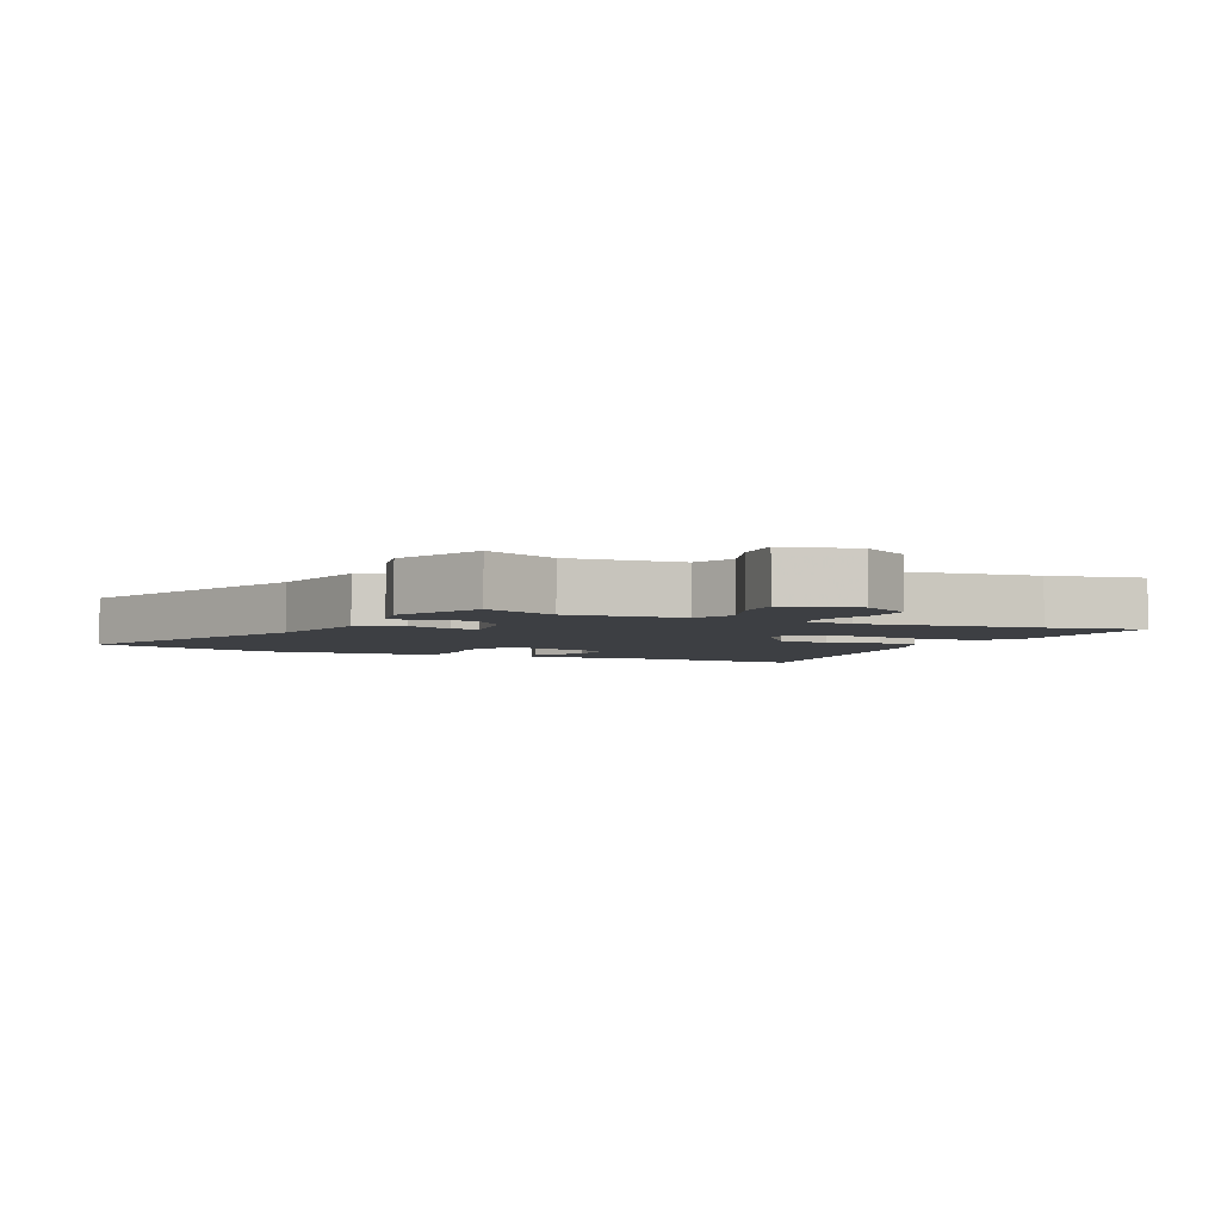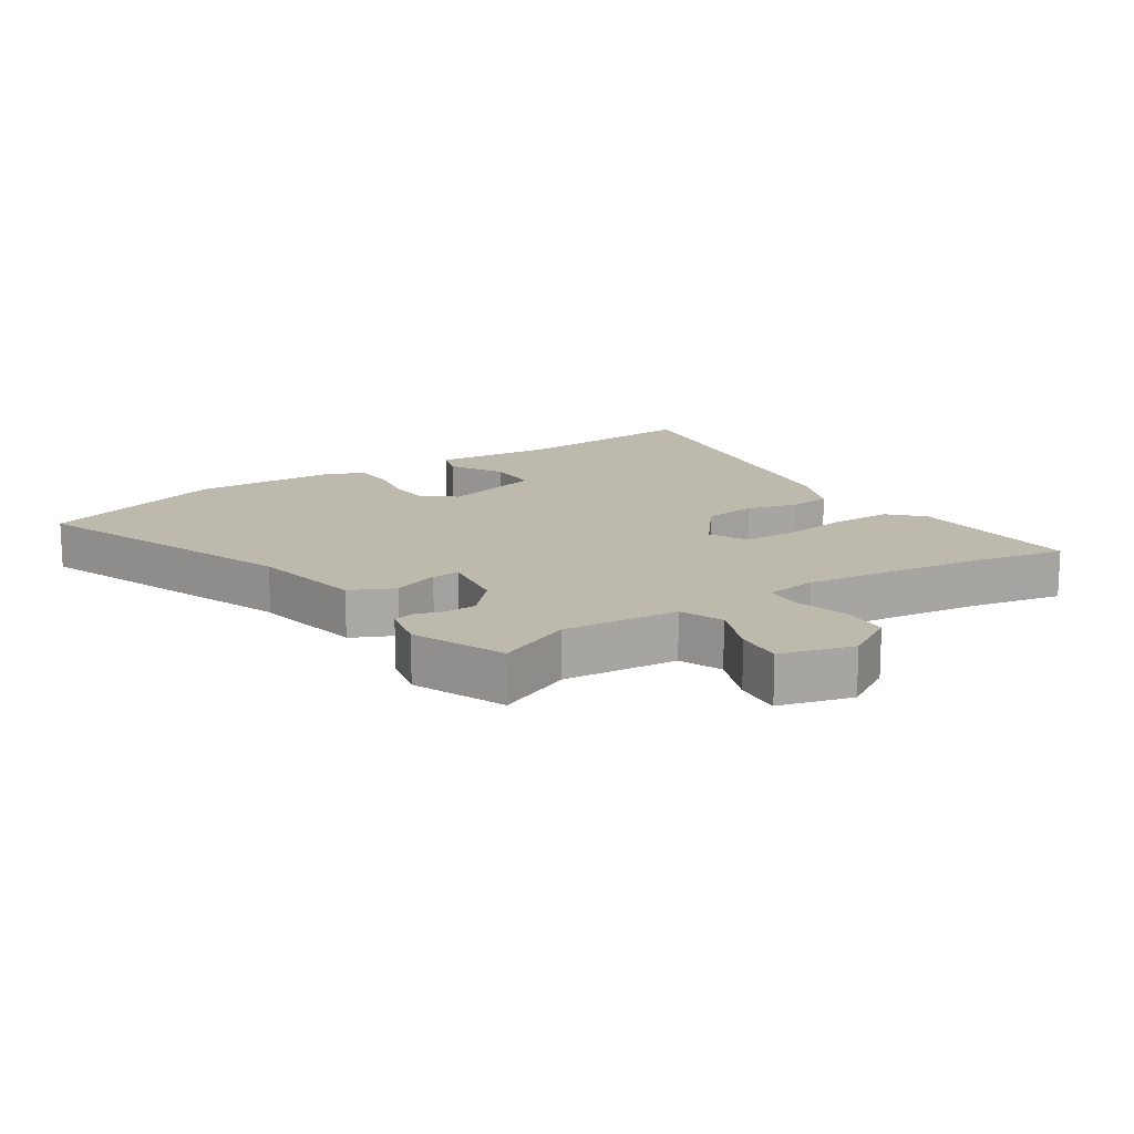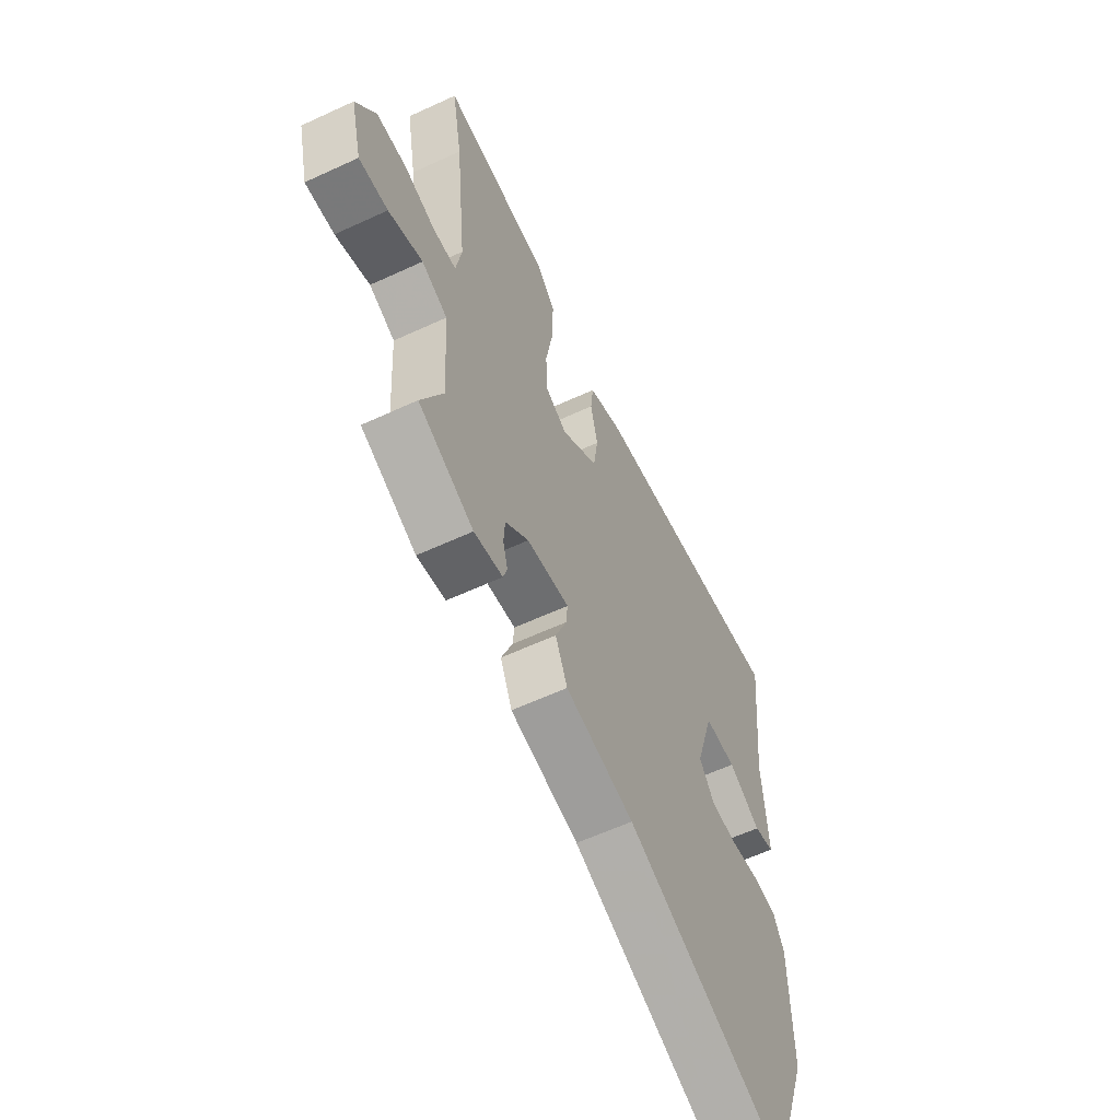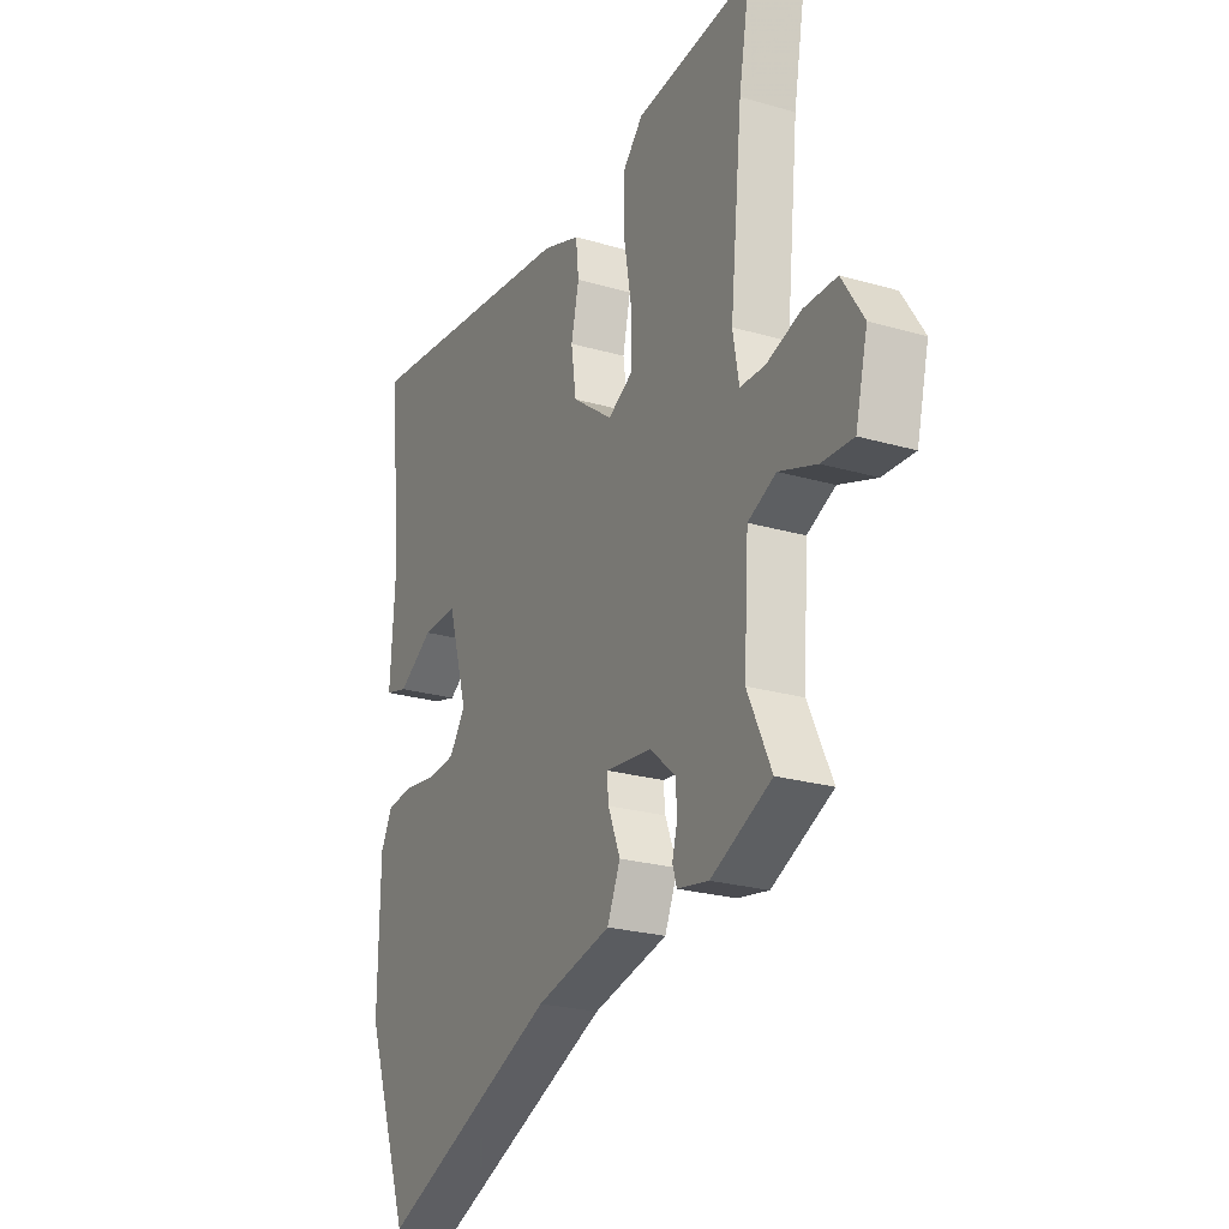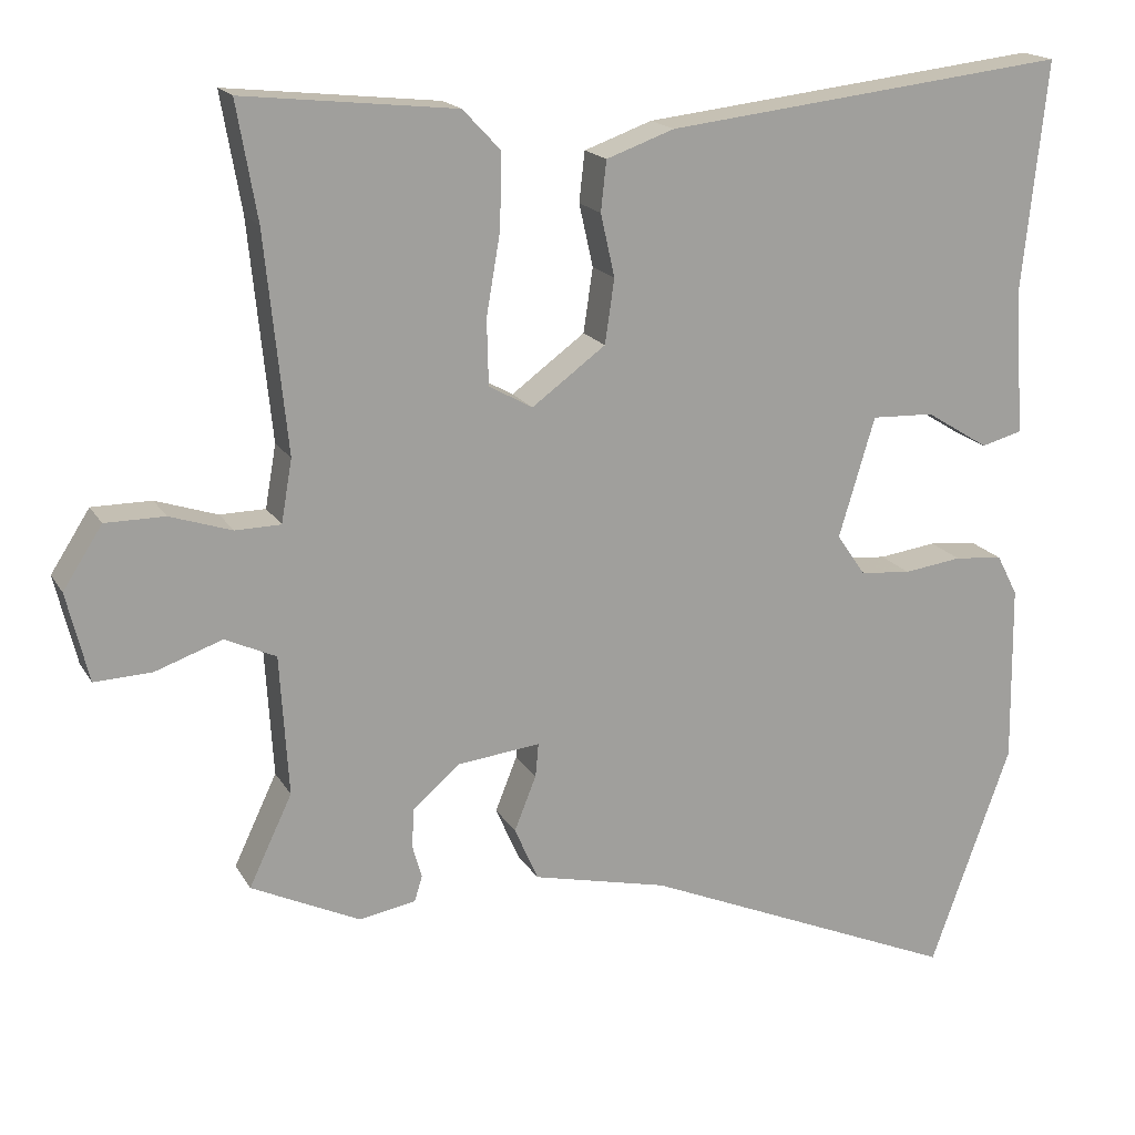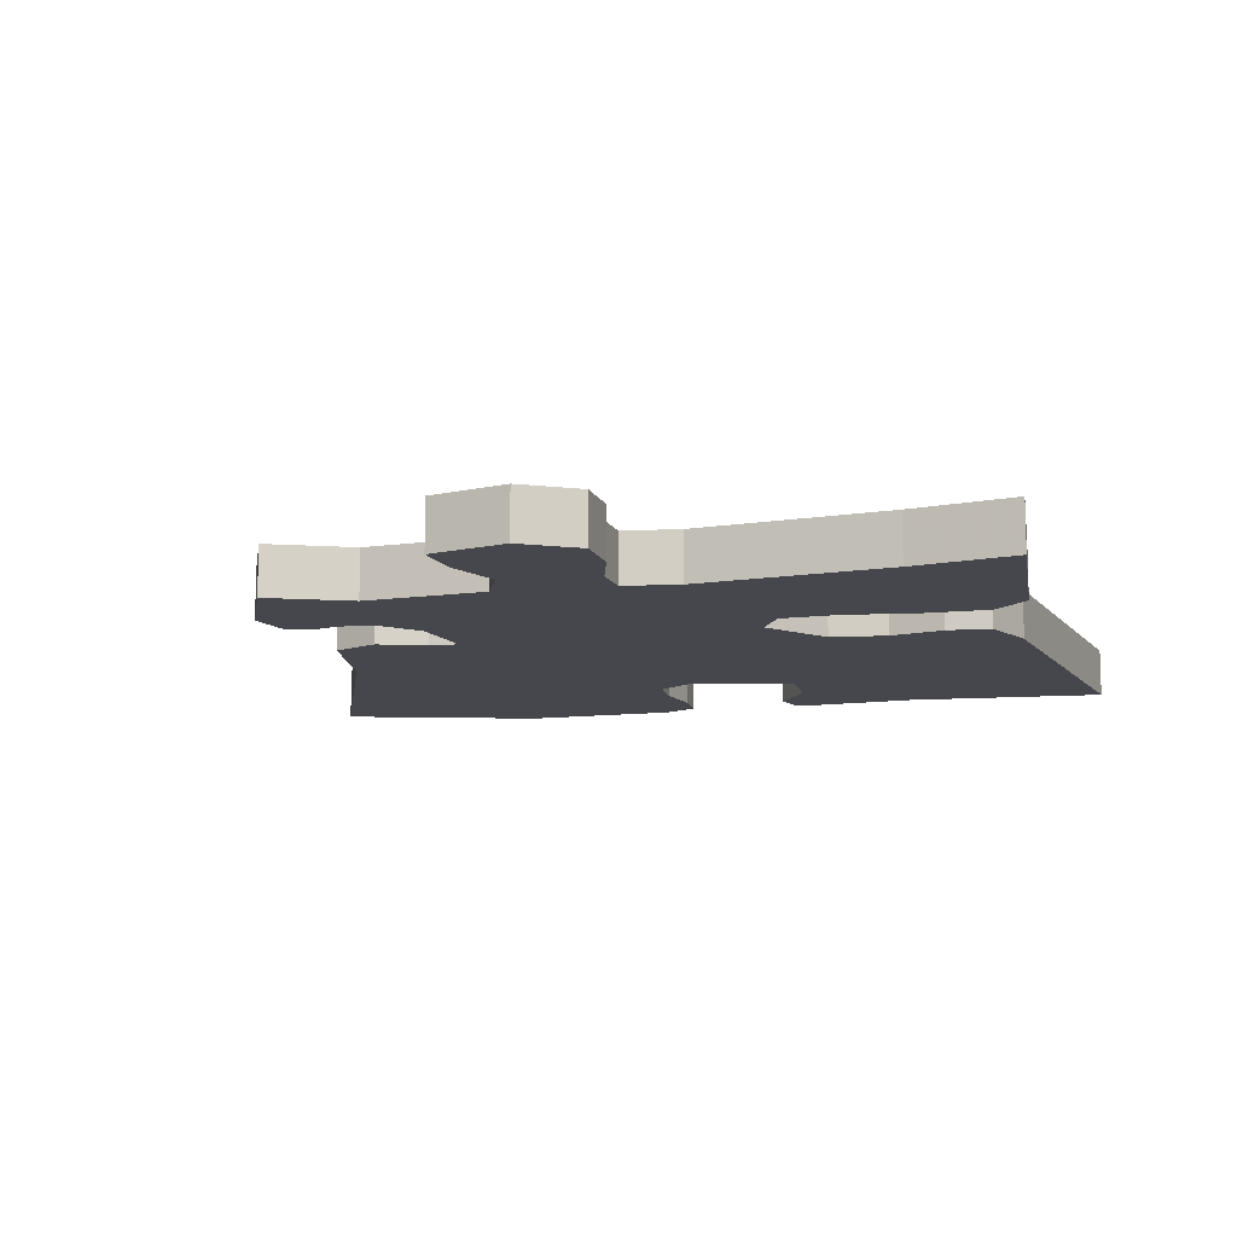
<metadata>
{"format":"obj","ext":"obj","renderer":"f3d","projection":"perspective","resolution":1024,"background":"white","views":[{"elev":-3.9,"azim":-113.4,"up":"+Y"},{"elev":15.2,"azim":-121.2,"up":"+Y"},{"elev":-59.8,"azim":-64.6,"up":"+Z"},{"elev":-23.8,"azim":-115.9,"up":"+Z"},{"elev":17.7,"azim":-21.4,"up":"+Z"},{"elev":-11.0,"azim":-74.0,"up":"+Y"}]}
</metadata>
<code>
v -0.482 0.07 0.396
v -0.508 0.07 0.545
v -0.237 0.07 0.516
v -0.189 0.07 0.465
v -0.191 0.07 0.371
v -0.209 0.07 0.267
v -0.207 0.07 0.183
v -0.151 0.07 0.152
v -0.057 0.07 0.221
v -0.045 0.07 0.303
v -0.063 0.07 0.383
v -0.056 0.07 0.447
v 0.031 0.07 0.478
v 0.547 0.07 0.537
v 0.516 0.07 0.244
v 0.528 0.07 0.056
v 0.476 0.07 0.042
v 0.395 0.07 0.092
v 0.315 0.07 0.095
v 0.269 0.07 -0.059
v 0.306 0.07 -0.112
v 0.371 0.07 -0.118
v 0.445 0.07 -0.108
v 0.507 0.07 -0.114
v 0.534 0.07 -0.166
v 0.537 0.07 -0.396
v 0.434 0.07 -0.682
v 0.026 0.07 -0.507
v -0.147 0.07 -0.467
v -0.177 0.07 -0.398
v -0.149 0.07 -0.328
v -0.145 0.07 -0.285
v -0.252 0.07 -0.297
v -0.311 0.07 -0.348
v -0.314 0.07 -0.398
v -0.302 0.07 -0.441
v -0.312 0.07 -0.473
v -0.384 0.07 -0.486
v -0.523 0.07 -0.42
v -0.468 0.07 -0.304
v -0.479 0.07 -0.125
v -0.544 0.07 -0.095
v -0.63 0.07 -0.125
v -0.703 0.07 -0.128
v -0.731 0.07 -0.014
v -0.681 0.07 0.064
v -0.605 0.07 0.064
v -0.526 0.07 0.038
v -0.468 0.07 0.039
v -0.454 0.07 0.119
v -0.482 0 0.396
v -0.508 0 0.545
v -0.237 0 0.516
v -0.189 0 0.465
v -0.191 0 0.371
v -0.209 0 0.267
v -0.207 0 0.183
v -0.151 0 0.152
v -0.057 0 0.221
v -0.045 0 0.303
v -0.063 0 0.383
v -0.056 0 0.447
v 0.031 0 0.478
v 0.547 0 0.537
v 0.516 0 0.244
v 0.528 0 0.056
v 0.476 0 0.042
v 0.395 0 0.092
v 0.315 0 0.095
v 0.269 0 -0.059
v 0.306 0 -0.112
v 0.371 0 -0.118
v 0.445 0 -0.108
v 0.507 0 -0.114
v 0.534 0 -0.166
v 0.537 0 -0.396
v 0.434 0 -0.682
v 0.026 0 -0.507
v -0.147 0 -0.467
v -0.177 0 -0.398
v -0.149 0 -0.328
v -0.145 0 -0.285
v -0.252 0 -0.297
v -0.311 0 -0.348
v -0.314 0 -0.398
v -0.302 0 -0.441
v -0.312 0 -0.473
v -0.384 0 -0.486
v -0.523 0 -0.42
v -0.468 0 -0.304
v -0.479 0 -0.125
v -0.544 0 -0.095
v -0.63 0 -0.125
v -0.703 0 -0.128
v -0.731 0 -0.014
v -0.681 0 0.064
v -0.605 0 0.064
v -0.526 0 0.038
v -0.468 0 0.039
v -0.454 0 0.119
f 46 47 48
f 45 46 48
f 44 45 48
f 43 44 48
f 42 43 48
f 41 42 48 49
f 40 41 49 50
f 38 39 40
f 37 38 40
f 36 37 40
f 35 36 40
f 34 35 40 50
f 28 29 30 31
f 28 31 32
f 27 28 32
f 26 27 32
f 25 26 32
f 24 25 32
f 23 24 32
f 22 23 32
f 21 22 32 33
f 15 16 17 18
f 15 18 19
f 14 15 19
f 13 14 19
f 12 13 19
f 11 12 19
f 10 11 19
f 9 10 19 20
f 4 5 6
f 3 4 6
f 2 3 6
f 1 2 6
f 1 6 7
f 50 1 7
f 34 50 7
f 33 34 7
f 20 21 33
f 9 20 33
f 8 9 33
f 7 8 33
f 98 97 96
f 98 96 95
f 98 95 94
f 98 94 93
f 98 93 92
f 99 98 92 91
f 100 99 91 90
f 90 89 88
f 90 88 87
f 90 87 86
f 90 86 85
f 100 90 85 84
f 81 80 79 78
f 82 81 78
f 82 78 77
f 82 77 76
f 82 76 75
f 82 75 74
f 82 74 73
f 82 73 72
f 83 82 72 71
f 68 67 66 65
f 69 68 65
f 69 65 64
f 69 64 63
f 69 63 62
f 69 62 61
f 69 61 60
f 70 69 60 59
f 56 55 54
f 56 54 53
f 56 53 52
f 56 52 51
f 57 56 51
f 57 51 100
f 57 100 84
f 57 84 83
f 83 71 70
f 83 70 59
f 83 59 58
f 83 58 57
f 1 51 52 2
f 2 52 53 3
f 3 53 54 4
f 4 54 55 5
f 5 55 56 6
f 6 56 57 7
f 7 57 58 8
f 8 58 59 9
f 9 59 60 10
f 10 60 61 11
f 11 61 62 12
f 12 62 63 13
f 13 63 64 14
f 14 64 65 15
f 15 65 66 16
f 16 66 67 17
f 17 67 68 18
f 18 68 69 19
f 19 69 70 20
f 20 70 71 21
f 21 71 72 22
f 22 72 73 23
f 23 73 74 24
f 24 74 75 25
f 25 75 76 26
f 26 76 77 27
f 27 77 78 28
f 28 78 79 29
f 29 79 80 30
f 30 80 81 31
f 31 81 82 32
f 32 82 83 33
f 33 83 84 34
f 34 84 85 35
f 35 85 86 36
f 36 86 87 37
f 37 87 88 38
f 38 88 89 39
f 39 89 90 40
f 40 90 91 41
f 41 91 92 42
f 42 92 93 43
f 43 93 94 44
f 44 94 95 45
f 45 95 96 46
f 46 96 97 47
f 47 97 98 48
f 48 98 99 49
f 49 99 100 50
f 50 100 51 1

</code>
